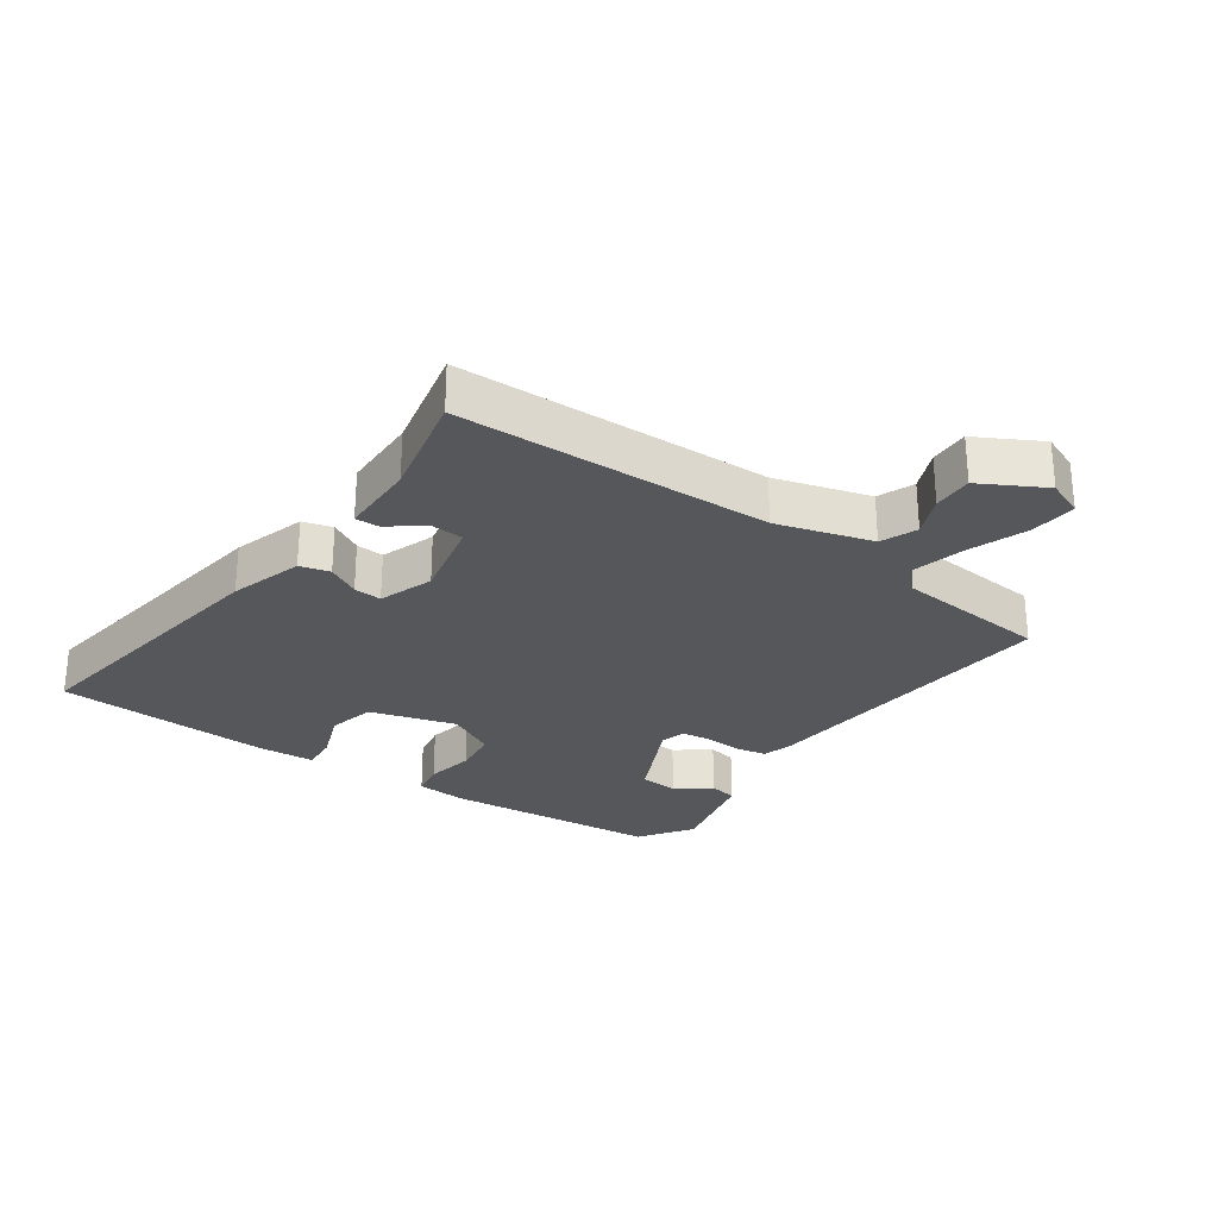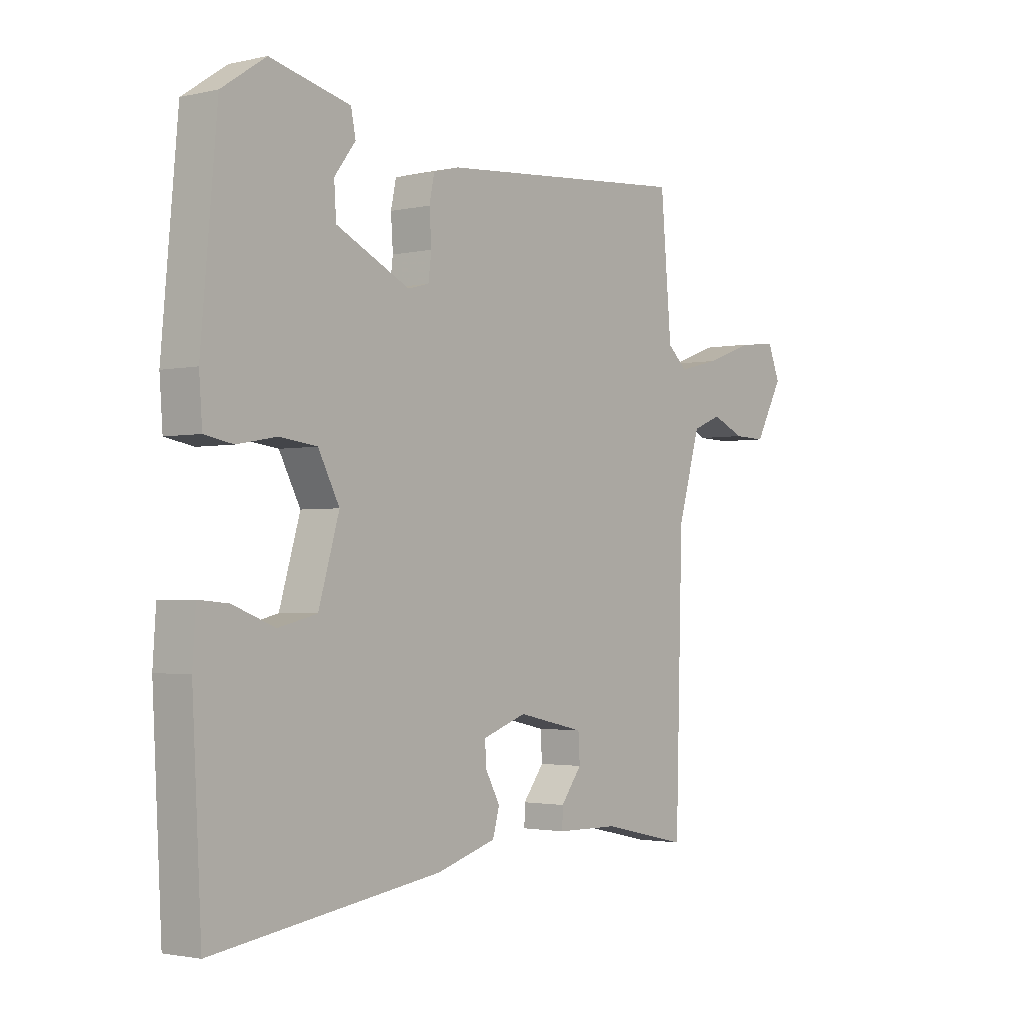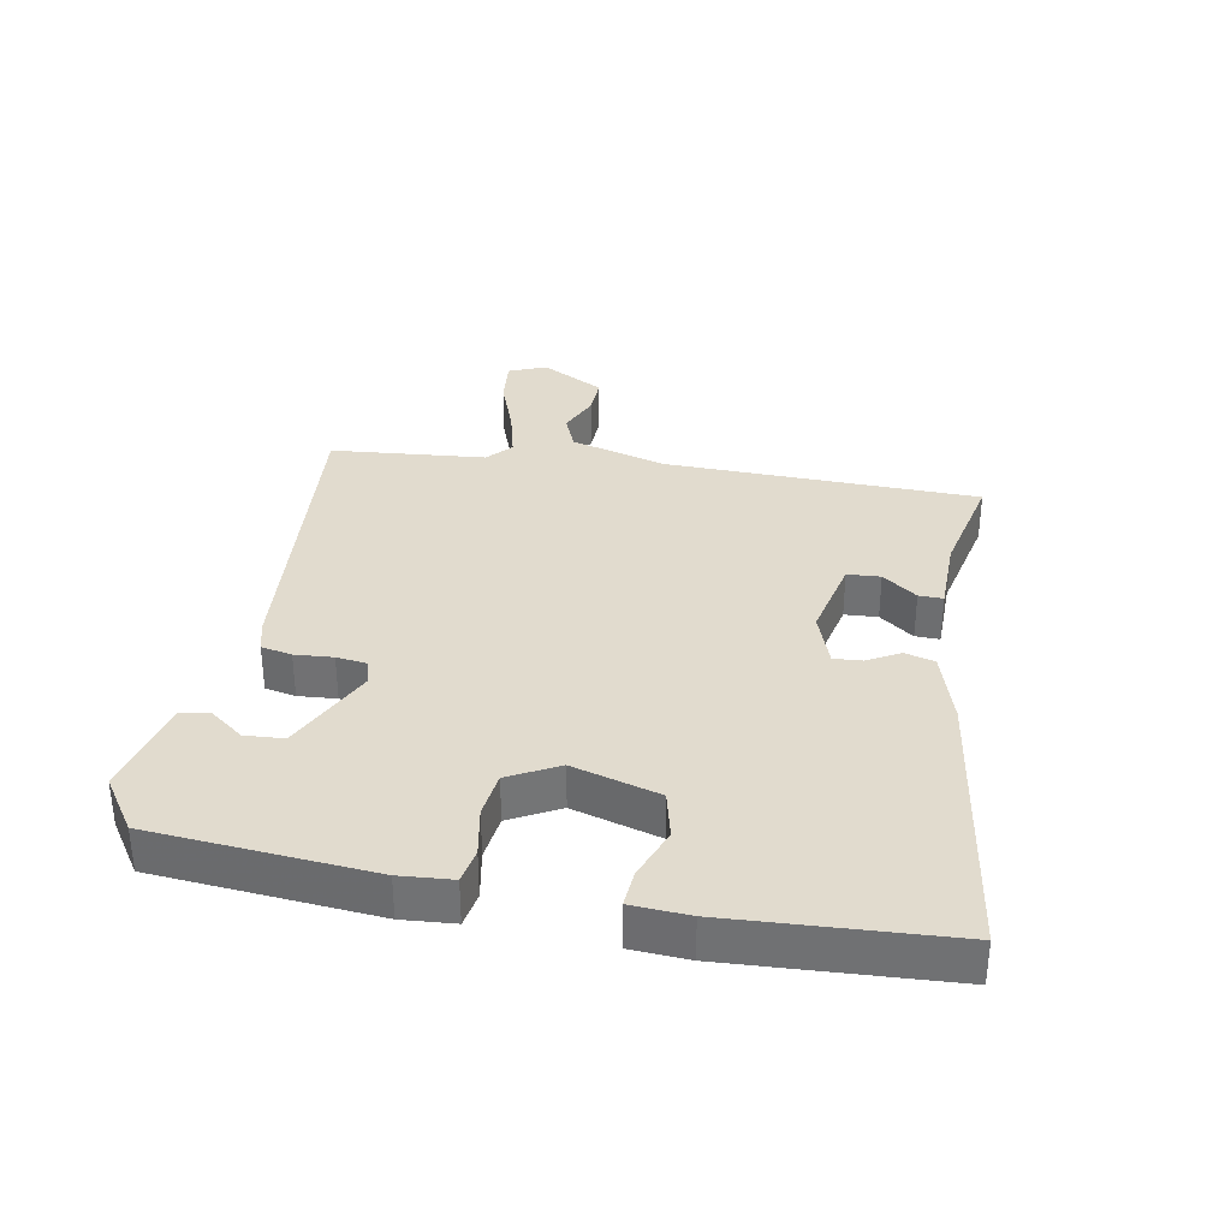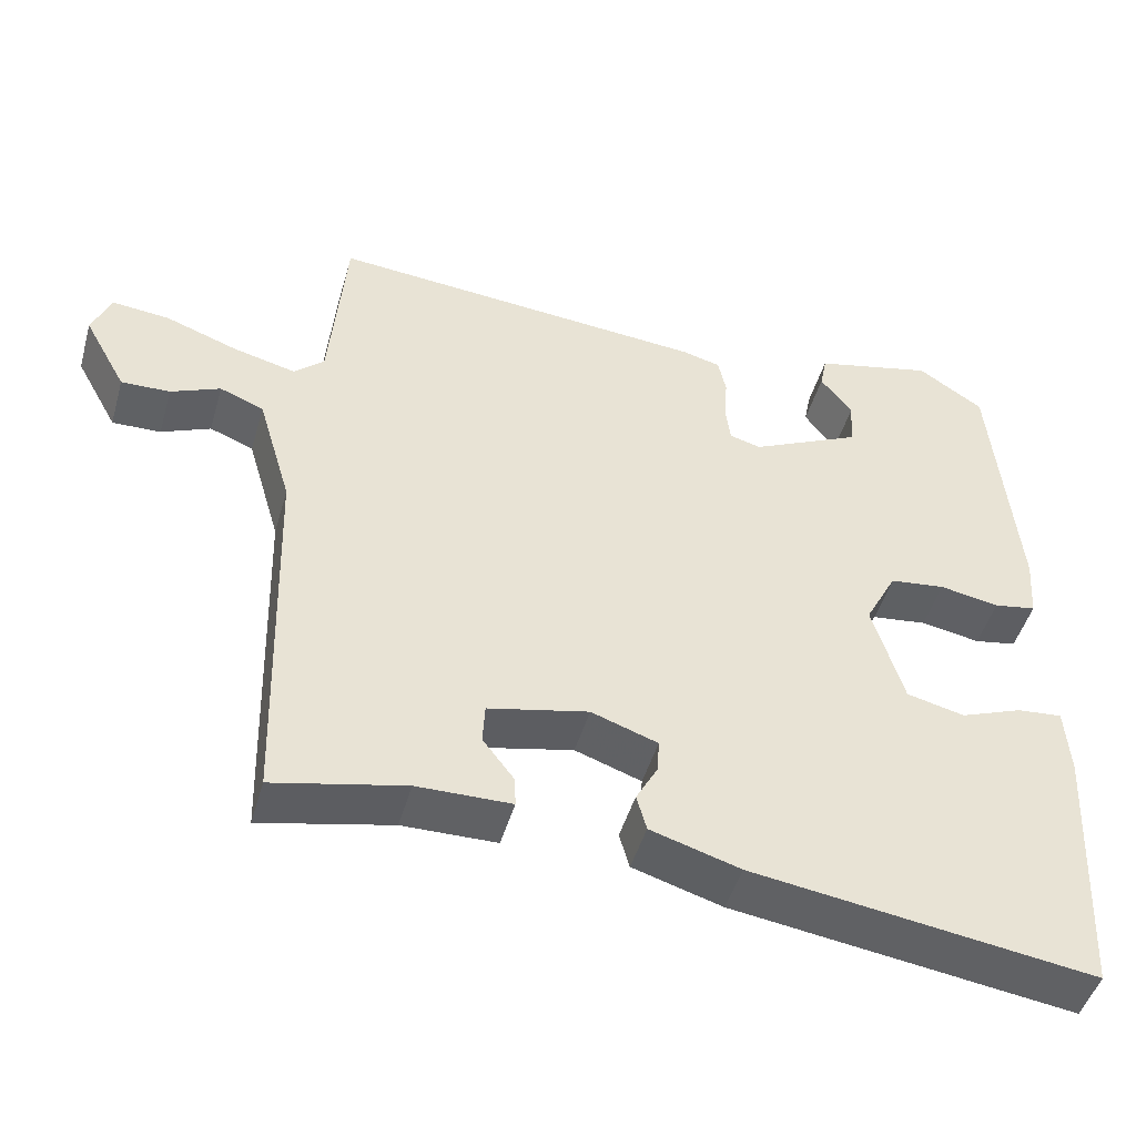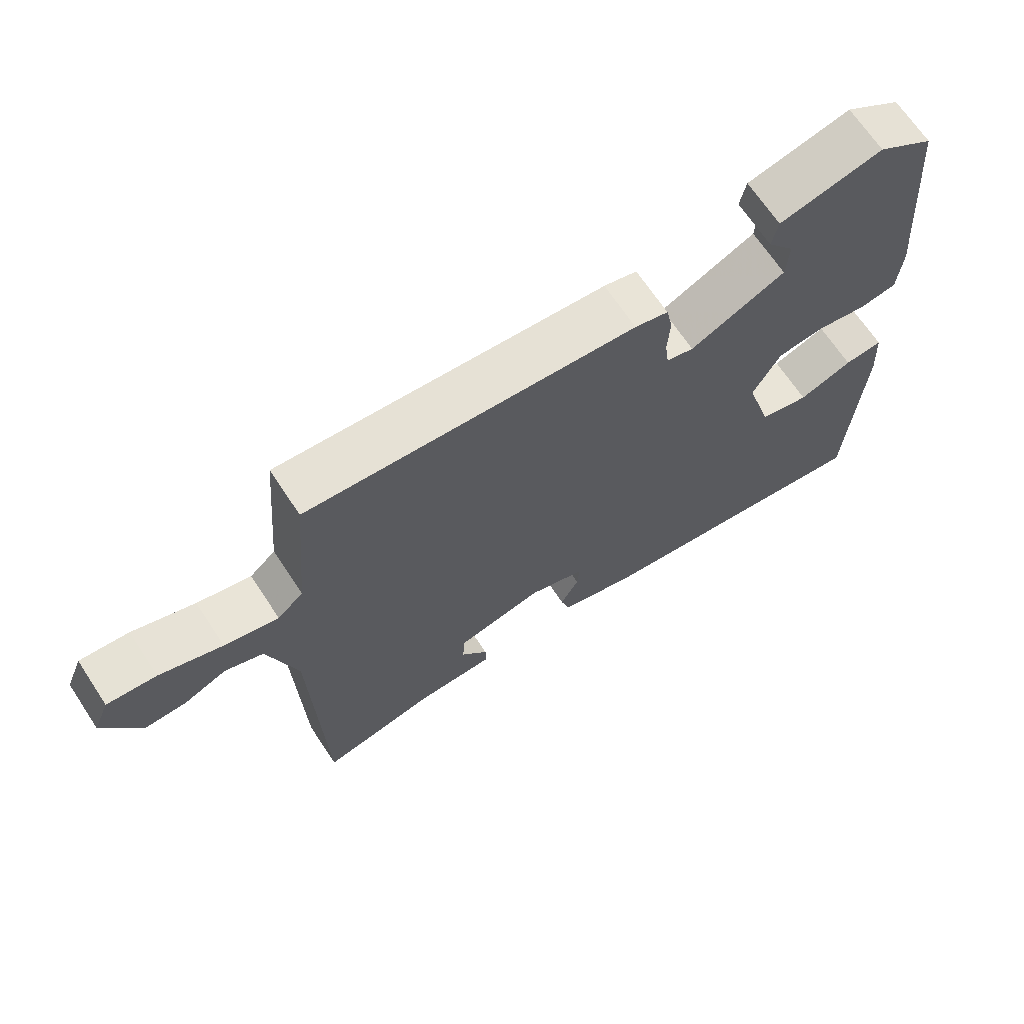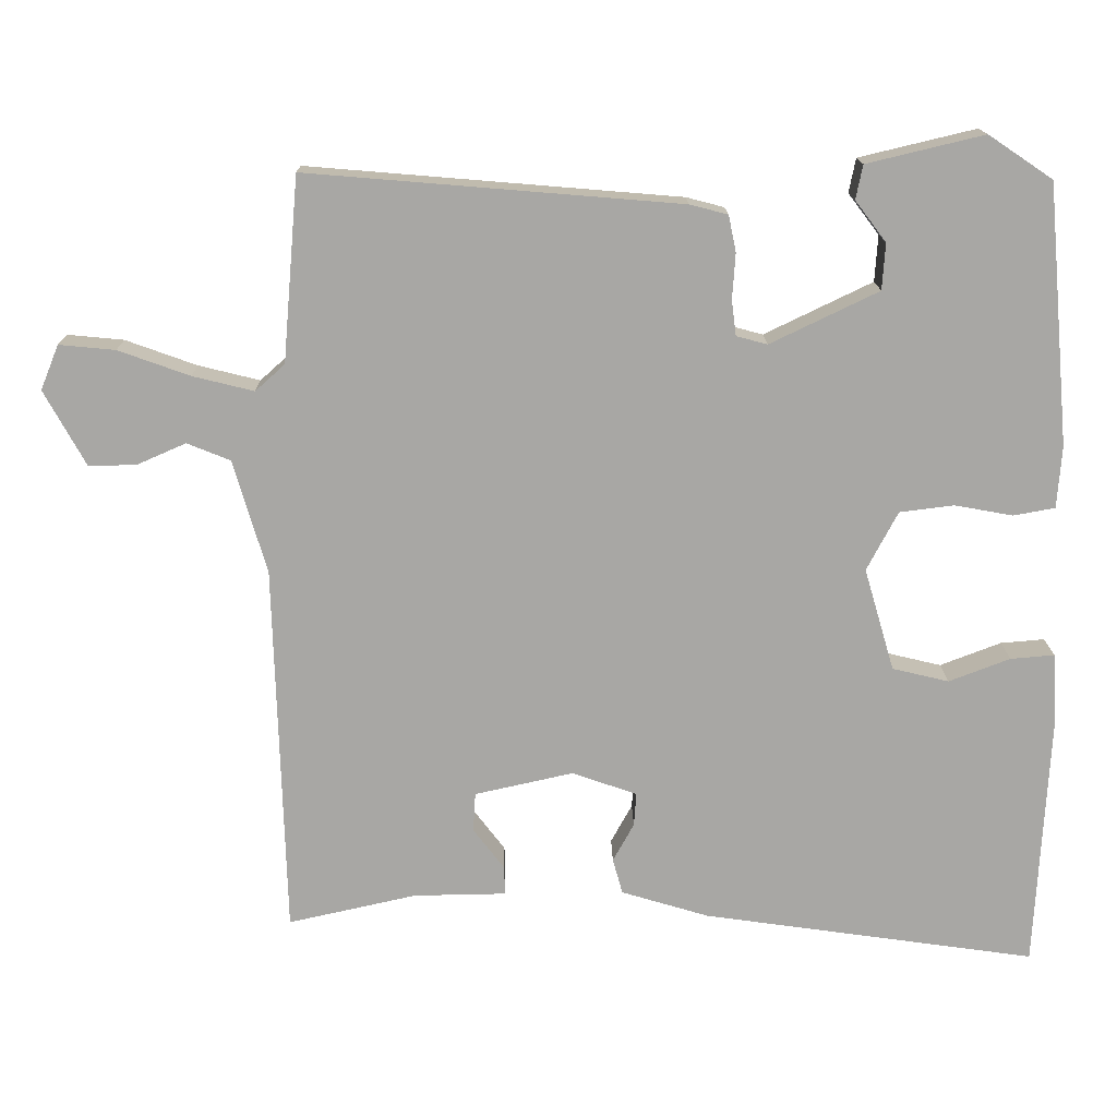
<metadata>
{"format":"obj","ext":"obj","renderer":"f3d","projection":"perspective","resolution":1024,"background":"white","views":[{"elev":-27.4,"azim":-125.2,"up":"+Y"},{"elev":-2.1,"azim":128.6,"up":"+Z"},{"elev":33.8,"azim":100.1,"up":"+Y"},{"elev":-47.5,"azim":-15.9,"up":"+Z"},{"elev":68.0,"azim":-33.5,"up":"+Z"},{"elev":15.5,"azim":-0.8,"up":"+Z"}]}
</metadata>
<code>
v 0.485 0.07 -0.573
v 0.043 0.07 -0.51
v -0.073 0.07 -0.475
v -0.086 0.07 -0.428
v -0.058 0.07 -0.377
v -0.055 0.07 -0.333
v -0.141 0.07 -0.303
v -0.271 0.07 -0.332
v -0.274 0.07 -0.384
v -0.233 0.07 -0.438
v -0.232 0.07 -0.476
v -0.354 0.07 -0.478
v -0.524 0.07 -0.516
v -0.538 0.07 -0.022
v -0.582 0.07 0.128
v -0.639 0.07 0.151
v -0.703 0.07 0.123
v -0.766 0.07 0.121
v -0.821 0.07 0.221
v -0.797 0.07 0.28
v -0.723 0.07 0.273
v -0.629 0.07 0.239
v -0.548 0.07 0.219
v -0.509 0.07 0.254
v -0.488 0.07 0.498
v 0.005 0.07 0.457
v 0.055 0.07 0.444
v 0.065 0.07 0.396
v 0.061 0.07 0.336
v 0.067 0.07 0.289
v 0.108 0.07 0.278
v 0.251 0.07 0.347
v 0.255 0.07 0.408
v 0.214 0.07 0.462
v 0.223 0.07 0.507
v 0.378 0.07 0.544
v 0.463 0.07 0.487
v 0.494 0.07 0.143
v 0.488 0.07 0.061
v 0.433 0.07 0.051
v 0.356 0.07 0.065
v 0.284 0.07 0.056
v 0.243 0.07 -0.022
v 0.283 0.07 -0.158
v 0.358 0.07 -0.176
v 0.439 0.07 -0.145
v 0.497 0.07 -0.14
v 0.503 0.07 -0.23
v 0.485 0 -0.573
v 0.043 0 -0.51
v -0.073 0 -0.475
v -0.086 0 -0.428
v -0.058 0 -0.377
v -0.055 0 -0.333
v -0.141 0 -0.303
v -0.271 0 -0.332
v -0.274 0 -0.384
v -0.233 0 -0.438
v -0.232 0 -0.476
v -0.354 0 -0.478
v -0.524 0 -0.516
v -0.538 0 -0.022
v -0.582 0 0.128
v -0.639 0 0.151
v -0.703 0 0.123
v -0.766 0 0.121
v -0.821 0 0.221
v -0.797 0 0.28
v -0.723 0 0.273
v -0.629 0 0.239
v -0.548 0 0.219
v -0.509 0 0.254
v -0.488 0 0.498
v 0.005 0 0.457
v 0.055 0 0.444
v 0.065 0 0.396
v 0.061 0 0.336
v 0.067 0 0.289
v 0.108 0 0.278
v 0.251 0 0.347
v 0.255 0 0.408
v 0.214 0 0.462
v 0.223 0 0.507
v 0.378 0 0.544
v 0.463 0 0.487
v 0.494 0 0.143
v 0.488 0 0.061
v 0.433 0 0.051
v 0.356 0 0.065
v 0.284 0 0.056
v 0.243 0 -0.022
v 0.283 0 -0.158
v 0.358 0 -0.176
v 0.439 0 -0.145
v 0.497 0 -0.14
v 0.503 0 -0.23
f 45 46 47 48
f 44 45 48 1
f 38 39 40 41
f 38 41 42
f 37 38 42
f 36 37 42 43
f 33 34 35 36
f 32 33 36 43
f 26 27 28 29
f 24 25 26 29
f 23 24 29 30
f 19 20 21 22
f 19 22 23
f 16 17 18 19
f 16 19 23
f 15 16 23 30
f 12 13 14
f 9 10 11 12
f 8 9 12 14
f 7 8 14 15
f 2 3 4 5
f 44 1 2 5
f 43 44 5 6
f 31 32 43 6
f 15 30 31
f 6 7 15 31
f 96 95 94 93
f 49 96 93 92
f 89 88 87 86
f 90 89 86
f 90 86 85
f 91 90 85 84
f 84 83 82 81
f 91 84 81 80
f 77 76 75 74
f 77 74 73 72
f 78 77 72 71
f 70 69 68 67
f 71 70 67
f 67 66 65 64
f 71 67 64
f 78 71 64 63
f 62 61 60
f 60 59 58 57
f 62 60 57 56
f 63 62 56 55
f 53 52 51 50
f 53 50 49 92
f 54 53 92 91
f 54 91 80 79
f 79 78 63
f 79 63 55 54
f 1 49 50 2
f 2 50 51 3
f 3 51 52 4
f 4 52 53 5
f 5 53 54 6
f 6 54 55 7
f 7 55 56 8
f 8 56 57 9
f 9 57 58 10
f 10 58 59 11
f 11 59 60 12
f 12 60 61 13
f 13 61 62 14
f 14 62 63 15
f 15 63 64 16
f 16 64 65 17
f 17 65 66 18
f 18 66 67 19
f 19 67 68 20
f 20 68 69 21
f 21 69 70 22
f 22 70 71 23
f 23 71 72 24
f 24 72 73 25
f 25 73 74 26
f 26 74 75 27
f 27 75 76 28
f 28 76 77 29
f 29 77 78 30
f 30 78 79 31
f 31 79 80 32
f 32 80 81 33
f 33 81 82 34
f 34 82 83 35
f 35 83 84 36
f 36 84 85 37
f 37 85 86 38
f 38 86 87 39
f 39 87 88 40
f 40 88 89 41
f 41 89 90 42
f 42 90 91 43
f 43 91 92 44
f 44 92 93 45
f 45 93 94 46
f 46 94 95 47
f 47 95 96 48
f 48 96 49 1

</code>
